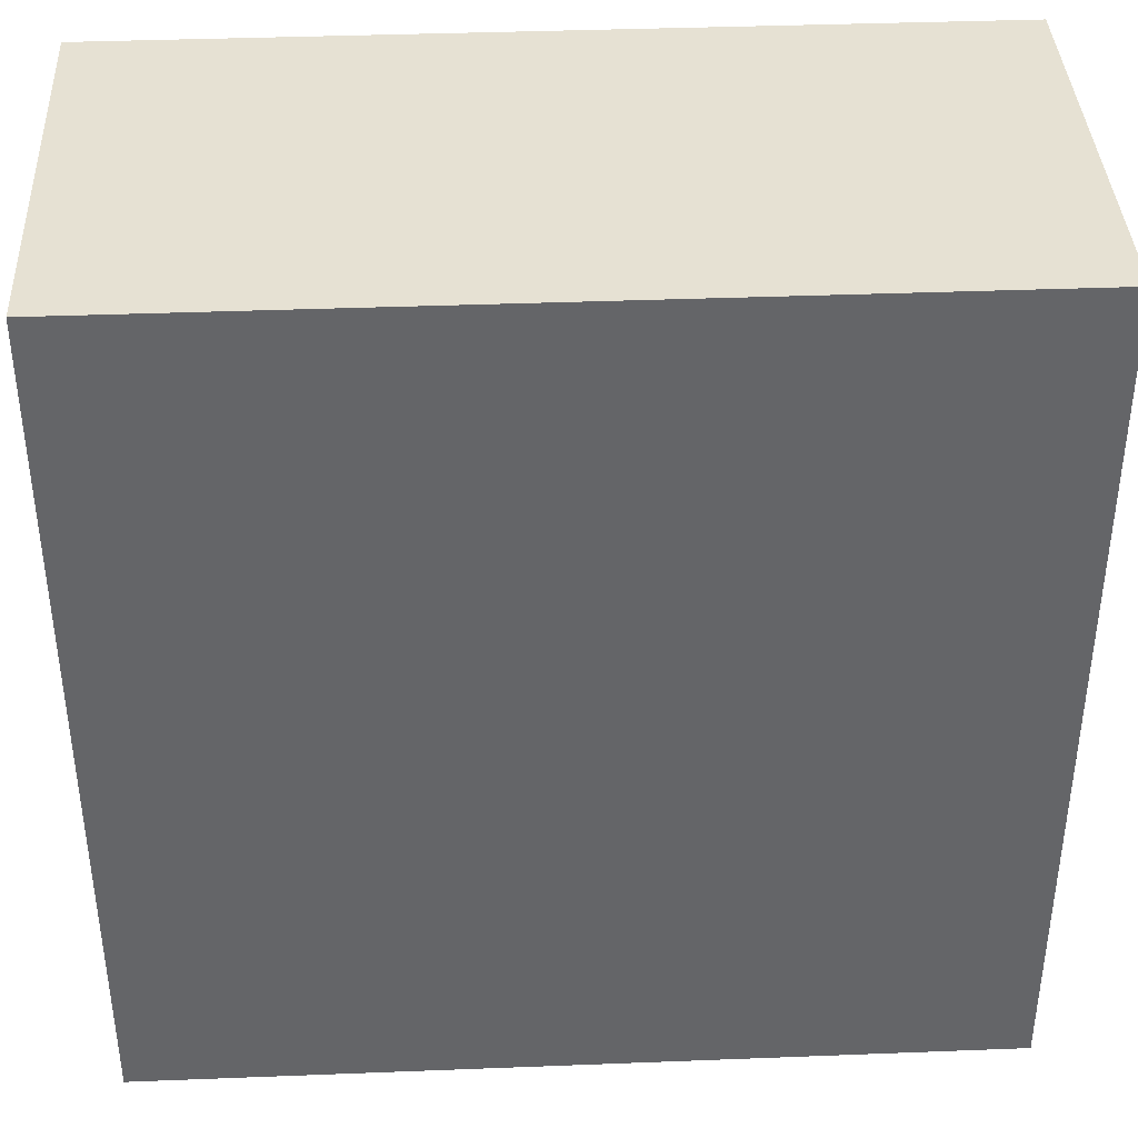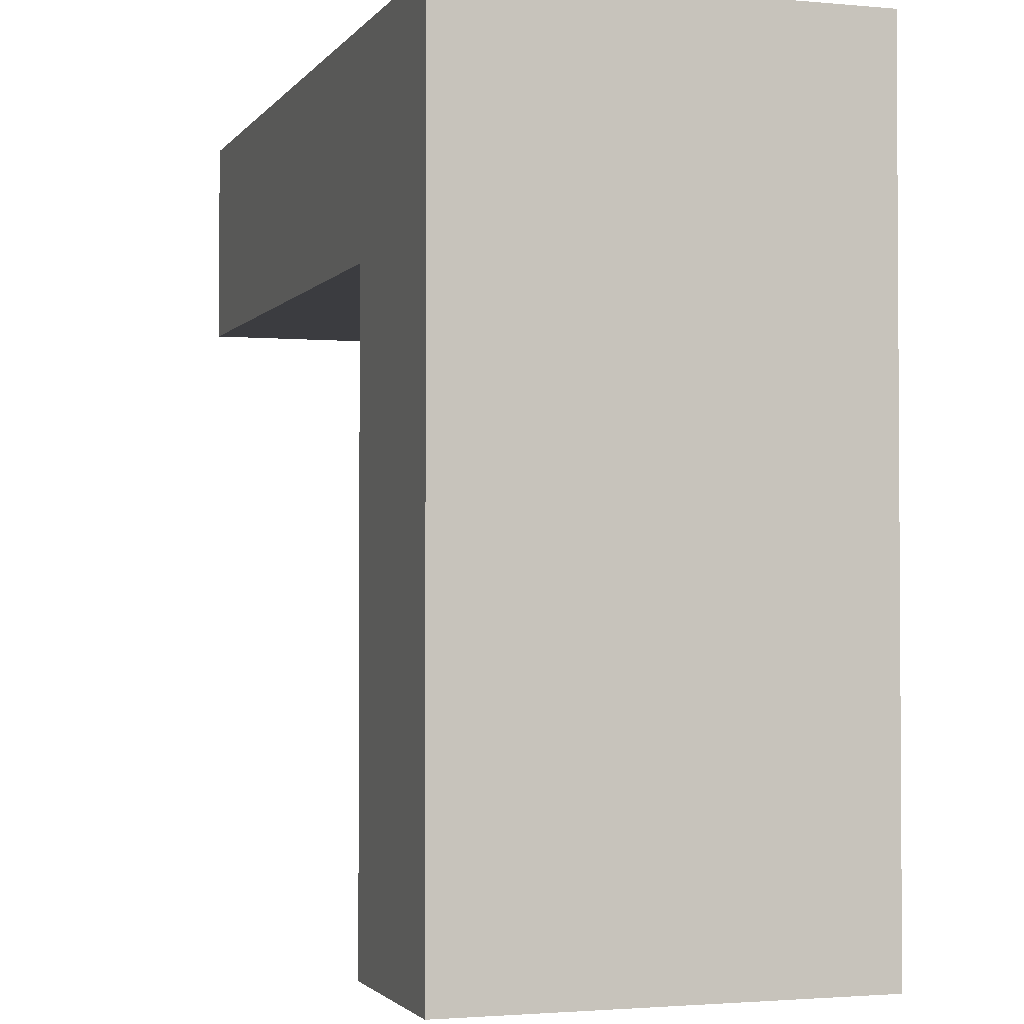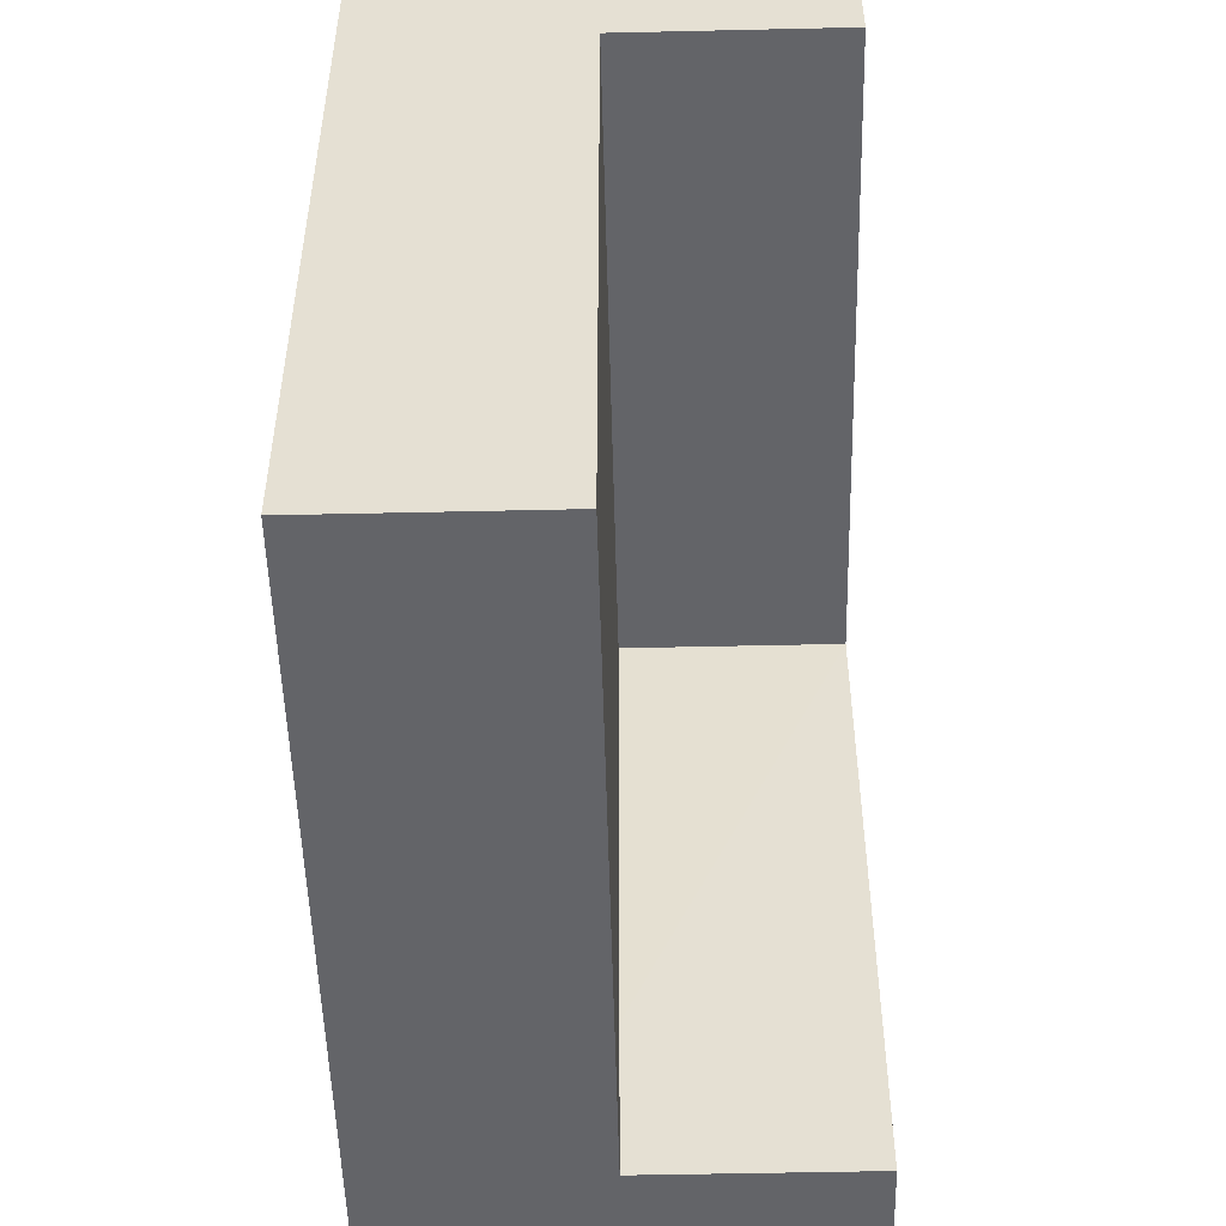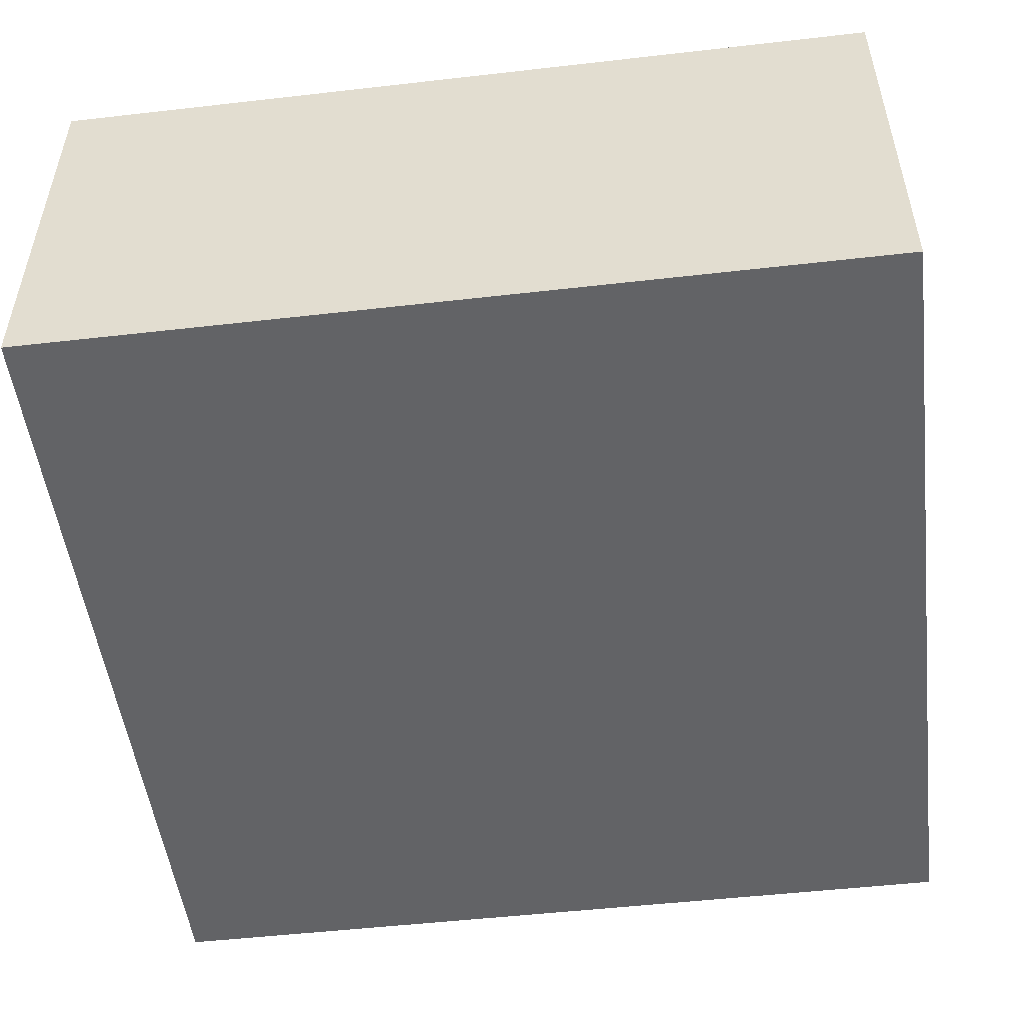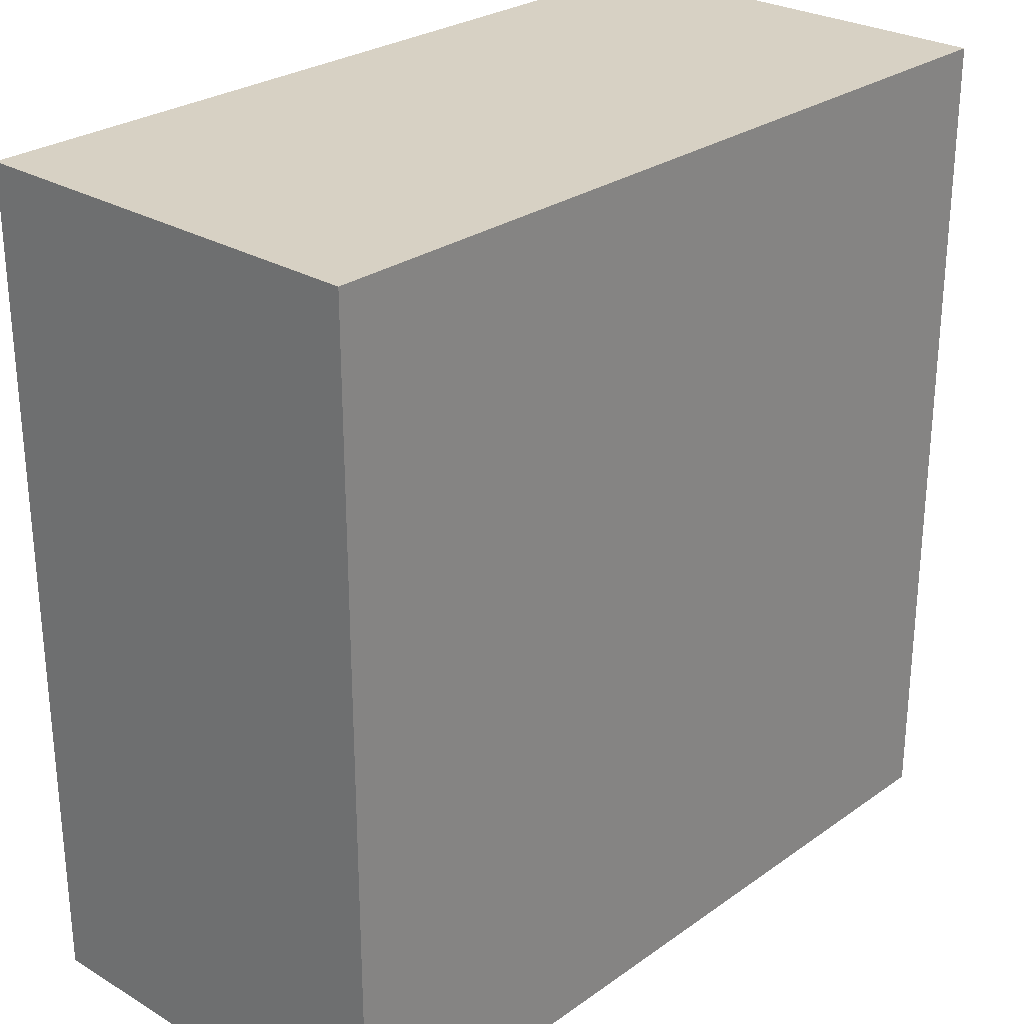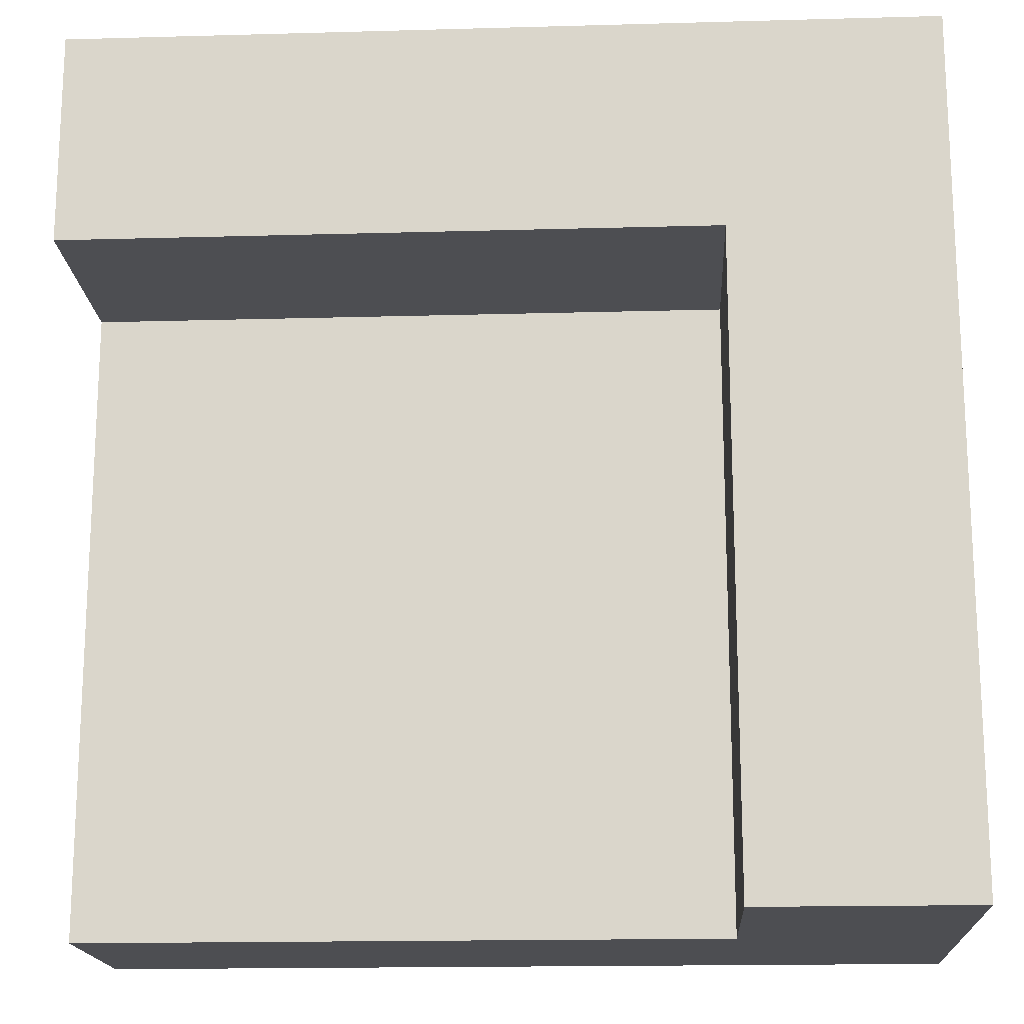
<metadata>
{"format":"obj","ext":"obj","renderer":"f3d","projection":"perspective","resolution":1024,"background":"white","views":[{"elev":38.8,"azim":-2.8,"up":"+Z"},{"elev":-2.1,"azim":-108.1,"up":"+Z"},{"elev":-51.3,"azim":91.4,"up":"+Z"},{"elev":-50.9,"azim":7.1,"up":"+Y"},{"elev":27.1,"azim":-47.4,"up":"+Z"},{"elev":-17.1,"azim":-176.8,"up":"+Z"}]}
</metadata>
<code>
o 4x4 Block Wall2
v 2 0.5 1
v 2 0.5 -2
v 2 -0.5 -2
v 2 -0.5 -2
v 2 0.5 2
v 2 0.5 1
v 2 -0.5 -2
v 2 -0.5 2
v 2 0.5 2
v -1 0.5 -1
v 1 0.5 1
v -1 0.5 1
v -1 0.5 -1.25
v 2 0.5 1
v -1 0.5 -1
v 2 0.5 1
v 1 0.5 1
v -1 0.5 -1
v -1 0.5 -2
v 2 0.5 -2
v 2 0.5 1
v -1 0.5 -2
v 2 0.5 1
v -1 0.5 -1.25
v 2 0.5 2
v 2 -0.5 2
v -2 -0.5 2
v -2 -0.5 2
v -2 0.5 2
v 2 0.5 2
v -2 0.5 1
v -2 0.5 2
v -2 -0.5 2
v -2 -0.5 2
v -2 0.5 -2
v -2 0.5 1
v -2 -0.5 2
v -2 -0.5 -2
v -2 0.5 -2
v -2 -0.5 2
v 2 -0.5 2
v 2 -0.5 -2
v 2 -0.5 -2
v -2 -0.5 -2
v -2 -0.5 2
v -1 0.5 -2
v -2 0.5 -2
v 2 -0.5 -2
v 2 -0.5 -2
v 2 0.5 -2
v -1 0.5 -2
v -2 0.5 -2
v -2 -0.5 -2
v 2 -0.5 -2
v 2 1.5 2
v 2 1.5 1
v 2 0.5 1
v 2 0.5 1
v 2 0.5 2
v 2 1.5 2
v 2 1.5 2
v -2 1.5 2
v -2 1.5 1
v -1 1.5 1
v 2 1.5 1
v 2 1.5 2
v 2 1.5 2
v -2 1.5 1
v -1 1.5 1
v 2 1.5 2
v 2 0.5 2
v -2 0.5 2
v -2 0.5 2
v -2 1.5 2
v 2 1.5 2
v -2 1.5 1
v -2 1.5 2
v -2 0.5 2
v -2 0.5 2
v -2 0.5 1
v -2 1.5 1
v -1 1.25 1
v 2 0.5 1
v -1 1.5 1
v 2 0.5 1
v 2 1.5 1
v -1 1.5 1
v -1 1.167 1
v 1 0.5 1
v -1 1.25 1
v 1 0.5 1
v 2 0.5 1
v -1 1.25 1
v -1 0.5 1
v 1 0.5 1
v -1 1.167 1
v -1 1.5 1
v -1 1.5 -2
v -1 0.5 -2
v -1 1.25 1
v -1 1.5 1
v -1 0.5 -1
v -1 1.167 1
v -1 1.25 1
v -1 0.5 -1
v -1 0.5 -1
v -1 0.5 1
v -1 1.167 1
v -1 0.5 -1.25
v -1 0.5 -1
v -1 1.5 1
v -1 1.5 1
v -1 0.5 -2
v -1 0.5 -1.25
v -1 1.5 1
v -2 1.5 1
v -2 1.5 -2
v -2 1.5 -2
v -1 1.5 -2
v -1 1.5 1
v -2 1.5 -2
v -2 1.5 1
v -2 0.5 1
v -2 0.5 1
v -2 0.5 -2
v -2 1.5 -2
v -1 0.5 -2
v -1 1.5 -2
v -2 1.5 -2
v -2 1.5 -2
v -2 0.5 -2
v -1 0.5 -2
g surface0
f 3 2 1
f 6 5 4
f 9 8 7
f 12 11 10
f 15 14 13
f 18 17 16
f 21 20 19
f 24 23 22
f 27 26 25
f 30 29 28
f 33 32 31
f 36 35 34
f 39 38 37
f 42 41 40
f 45 44 43
f 48 47 46
f 51 50 49
f 54 53 52
f 57 56 55
f 60 59 58
f 63 62 61
f 66 65 64
f 69 68 67
f 72 71 70
f 75 74 73
f 78 77 76
f 81 80 79
f 84 83 82
f 87 86 85
f 90 89 88
f 93 92 91
f 96 95 94
f 99 98 97
f 102 101 100
f 105 104 103
f 108 107 106
f 111 110 109
f 114 113 112
f 117 116 115
f 120 119 118
f 123 122 121
f 126 125 124
f 129 128 127
f 132 131 130

</code>
